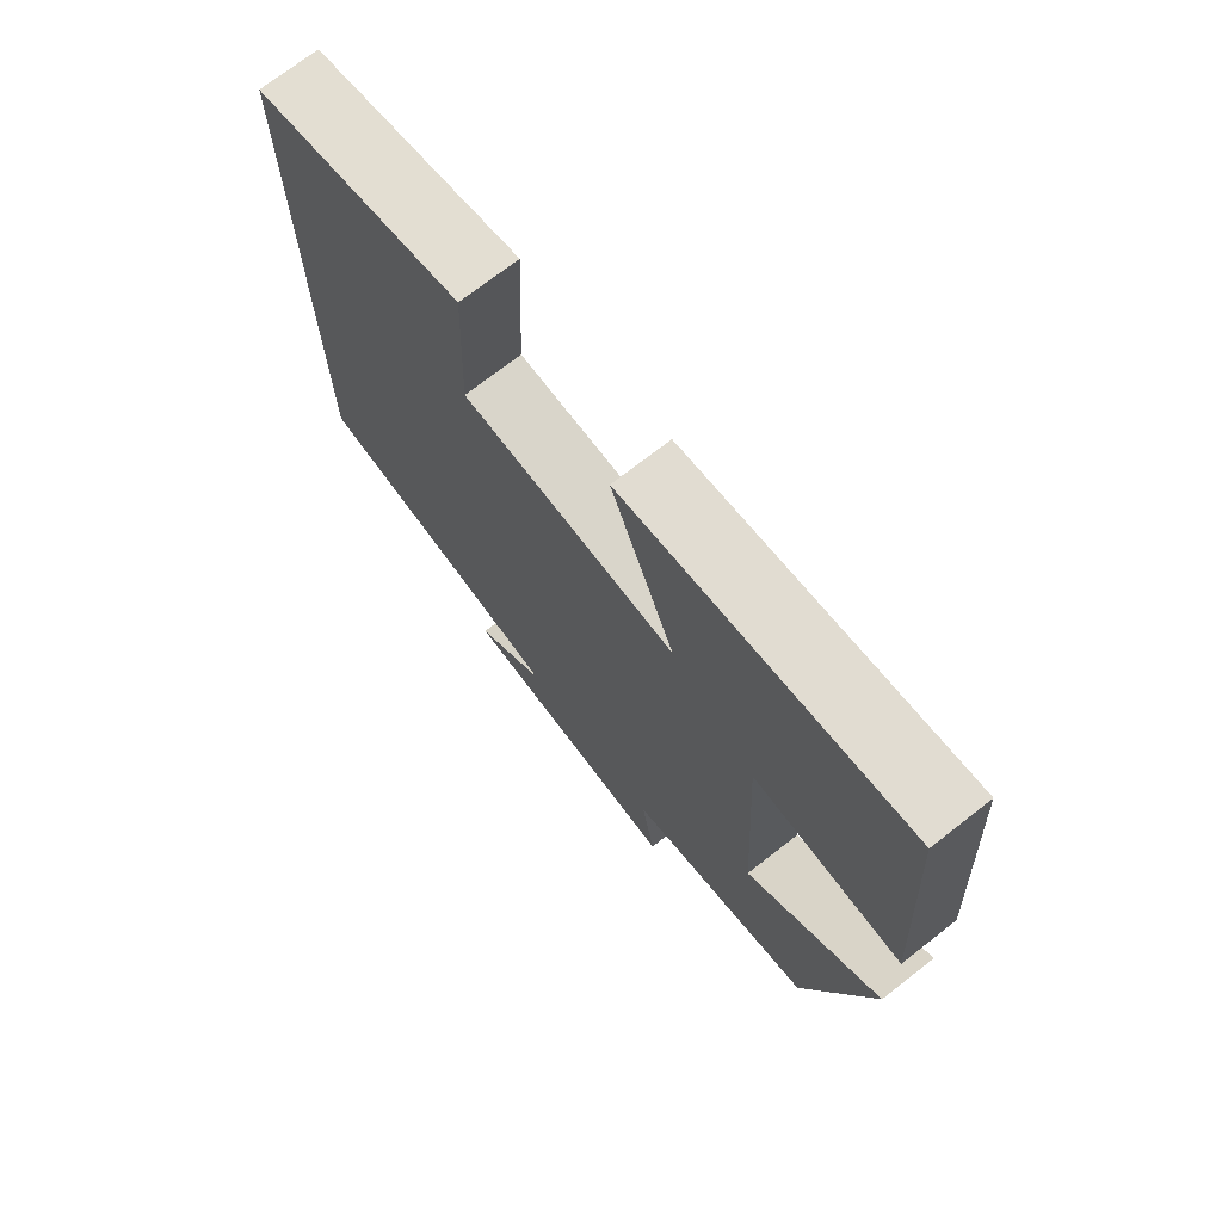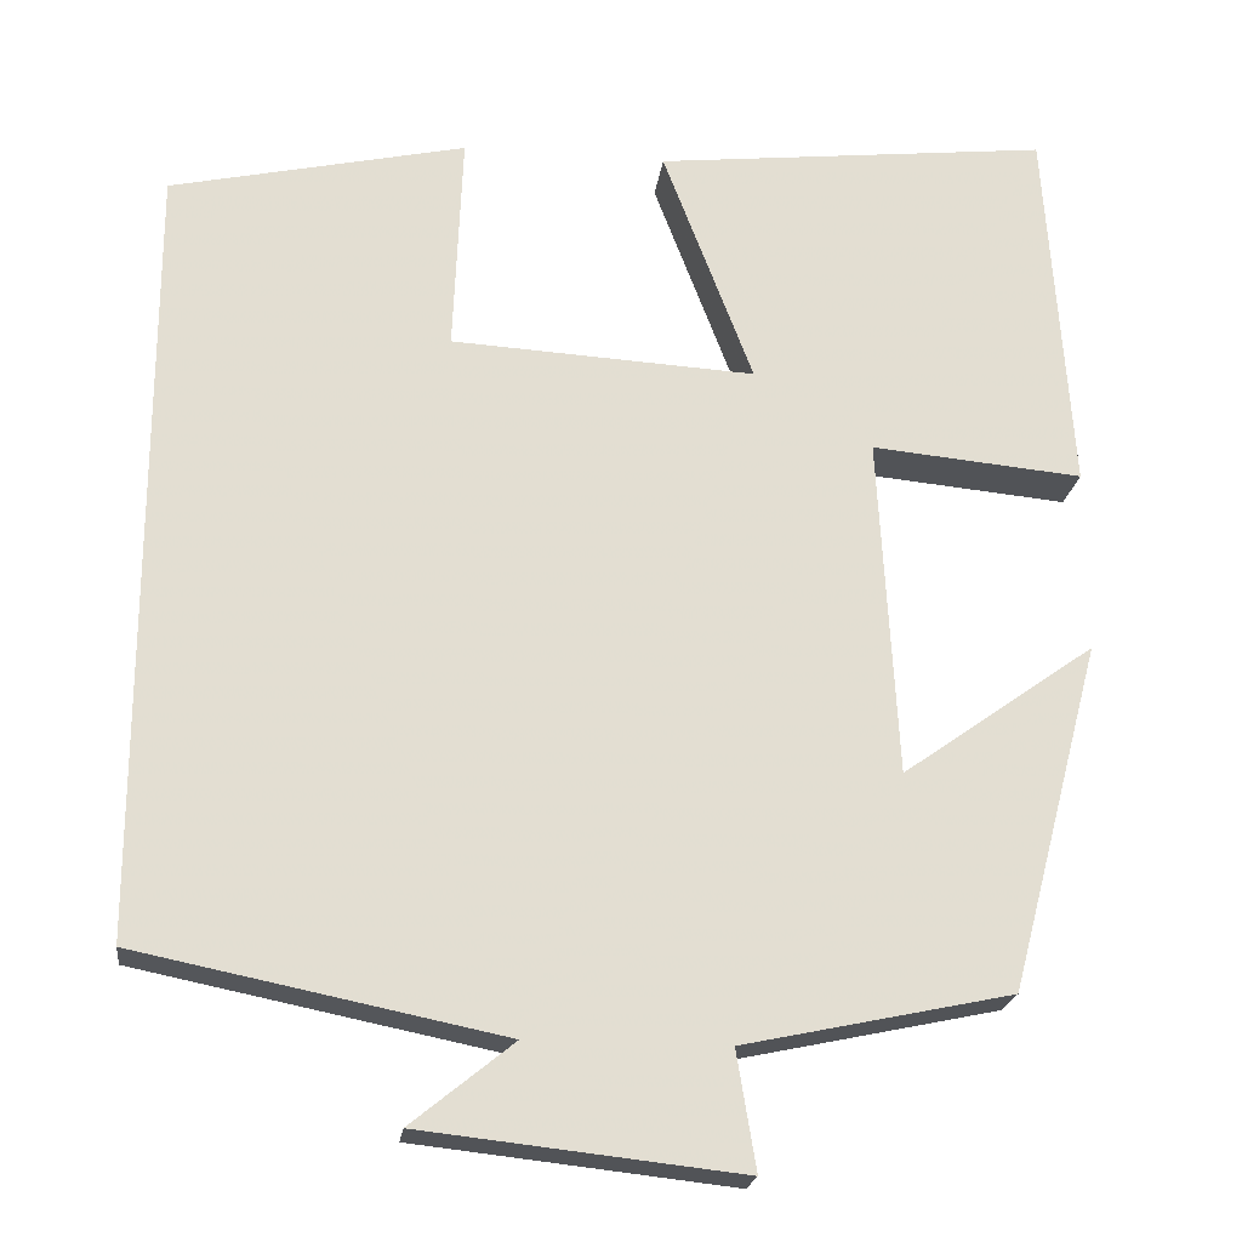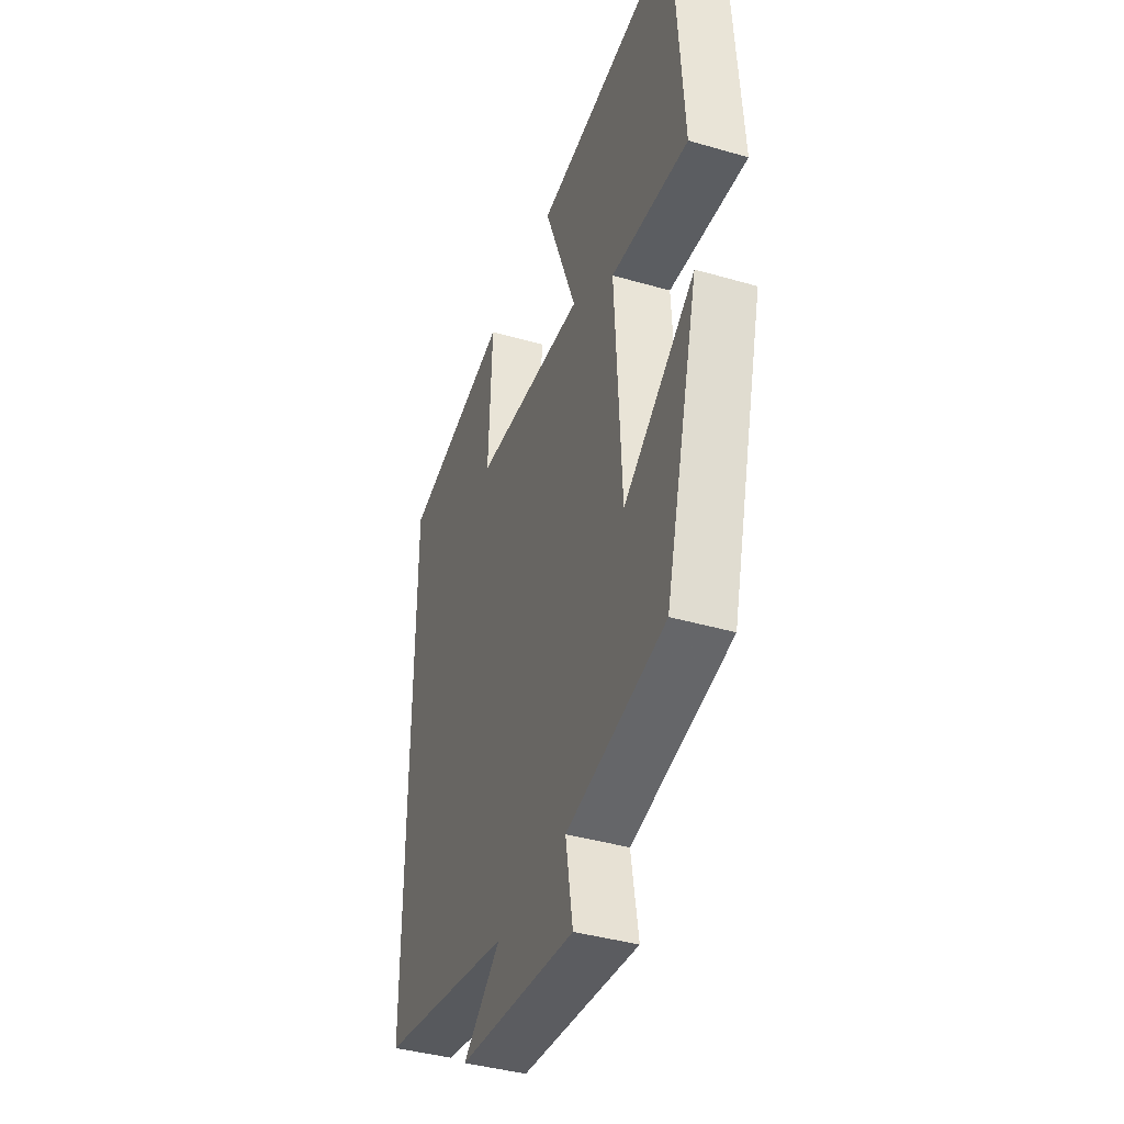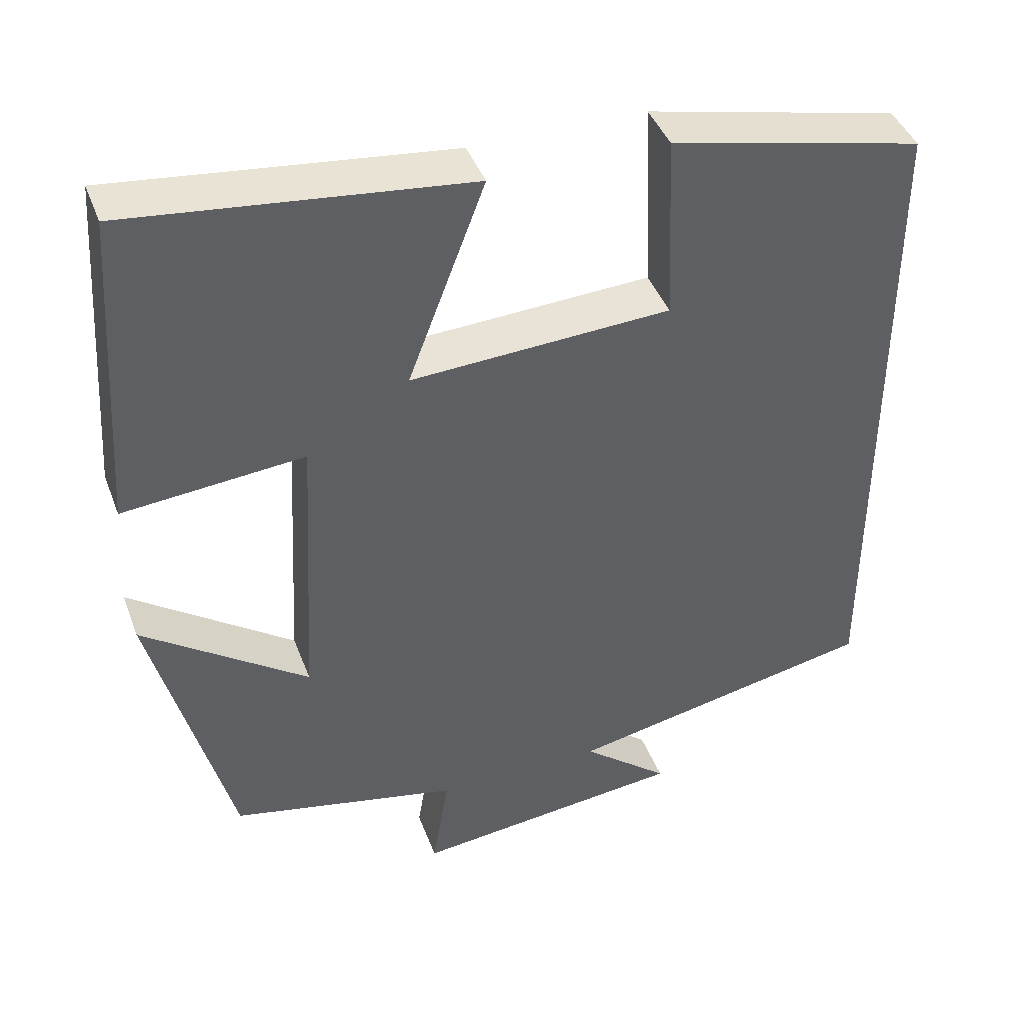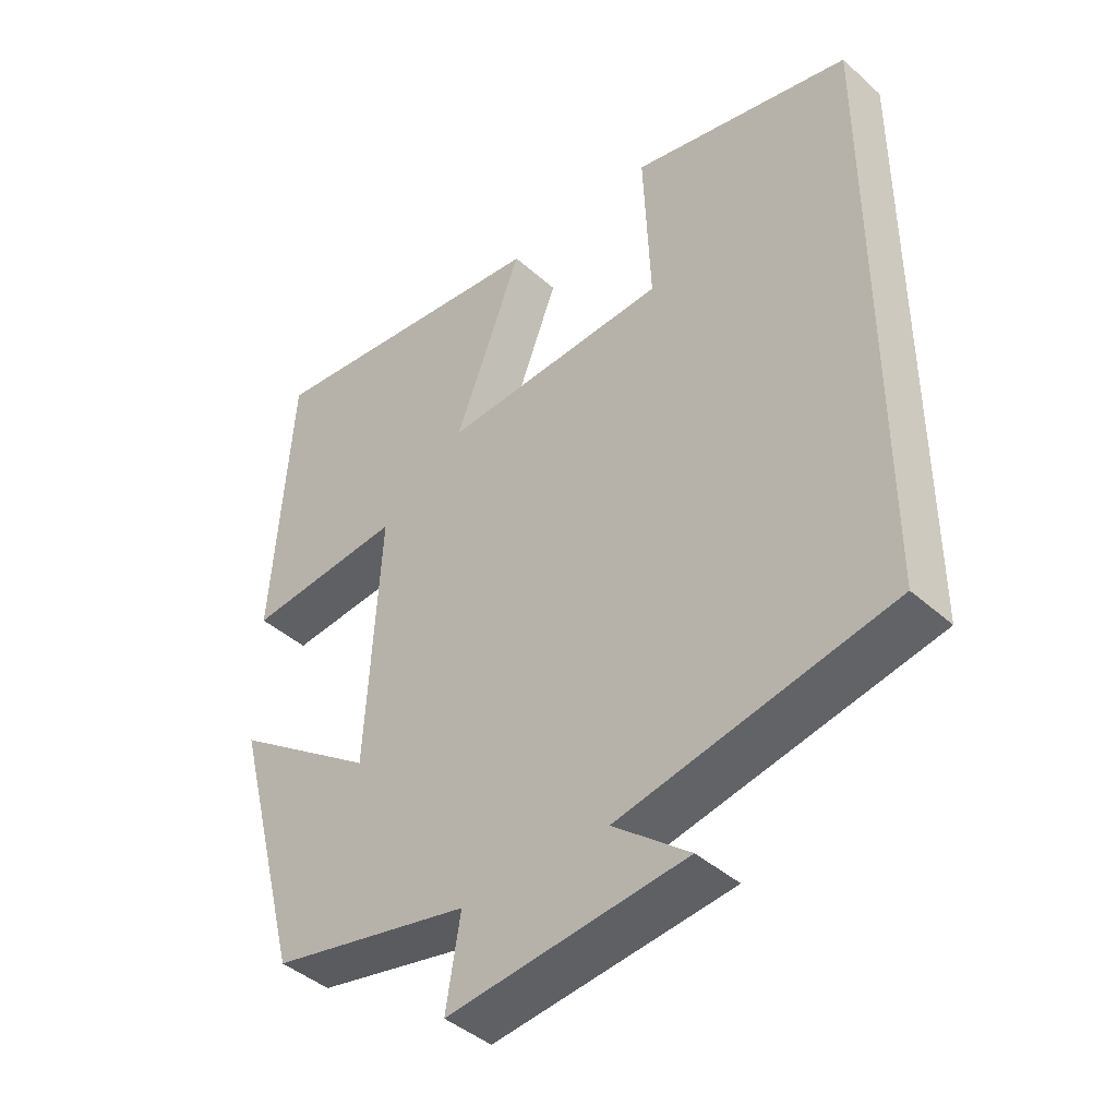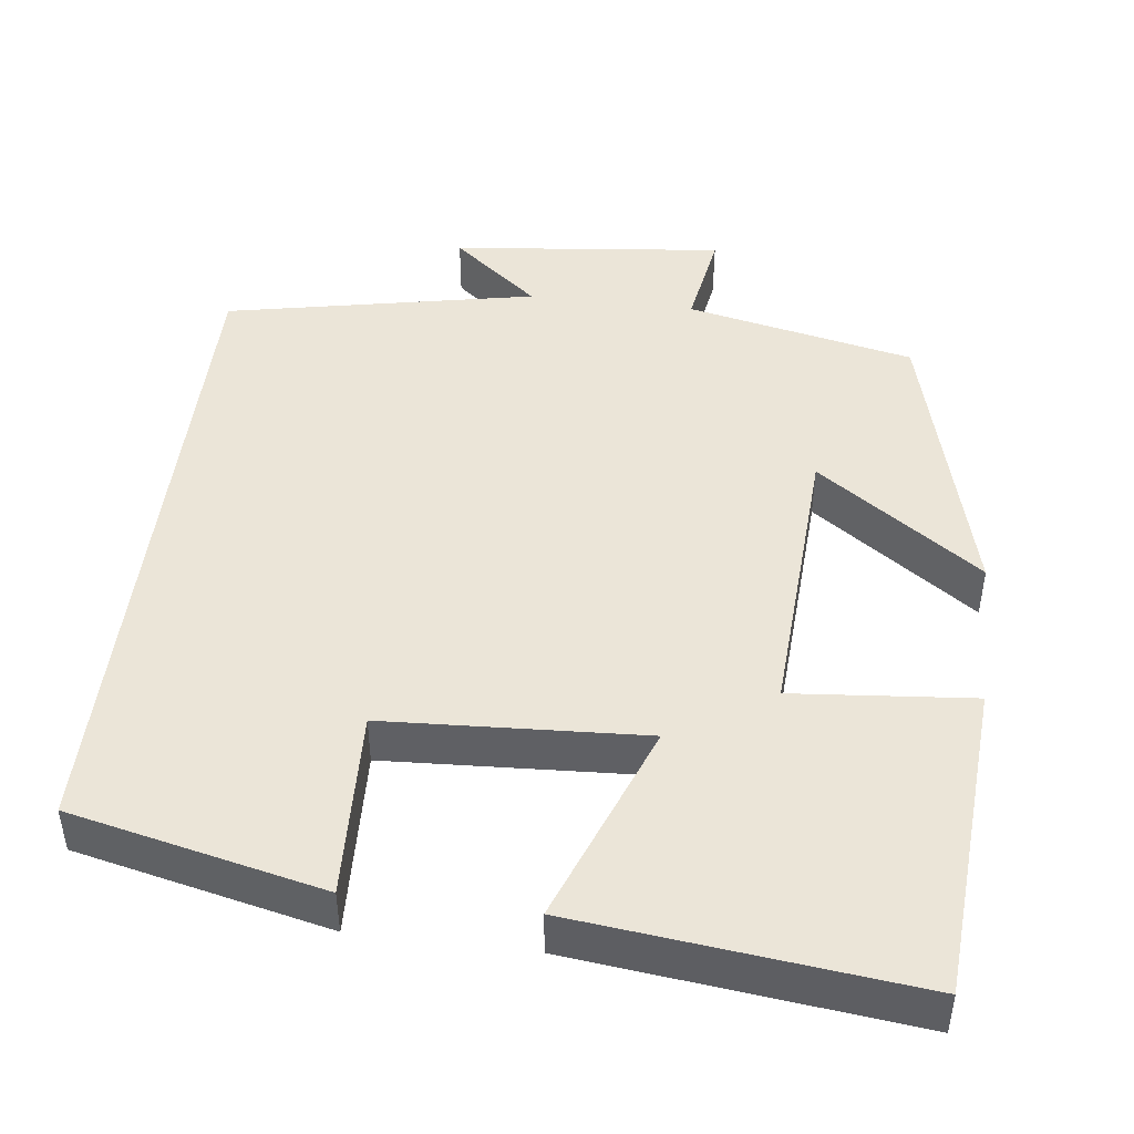
<metadata>
{"format":"obj","ext":"obj","renderer":"f3d","projection":"perspective","resolution":1024,"background":"white","views":[{"elev":72.3,"azim":52.0,"up":"+Z"},{"elev":-21.5,"azim":-7.4,"up":"+Z"},{"elev":-40.3,"azim":70.4,"up":"+Z"},{"elev":42.3,"azim":160.2,"up":"+Z"},{"elev":-42.5,"azim":-136.6,"up":"+Z"},{"elev":45.9,"azim":7.1,"up":"+Y"}]}
</metadata>
<code>
v -0.5 0.07 0.428
v -0.179 0.07 0.5
v -0.189 0.07 0.26
v 0.141 0.07 0.242
v 0.043 0.07 0.5
v 0.473 0.07 0.548
v 0.5 0.07 0.141
v 0.27 0.07 0.162
v 0.29 0.07 -0.208
v 0.5 0.07 -0.059
v 0.4 0.07 -0.438
v 0.109 0.07 -0.5
v 0.13 0.07 -0.628
v -0.216 0.07 -0.59
v -0.105 0.07 -0.5
v -0.5 0.07 -0.42
v -0.5 0 0.428
v -0.179 0 0.5
v -0.189 0 0.26
v 0.141 0 0.242
v 0.043 0 0.5
v 0.473 0 0.548
v 0.5 0 0.141
v 0.27 0 0.162
v 0.29 0 -0.208
v 0.5 0 -0.059
v 0.4 0 -0.438
v 0.109 0 -0.5
v 0.13 0 -0.628
v -0.216 0 -0.59
v -0.105 0 -0.5
v -0.5 0 -0.42
f 15 16 1
f 12 13 14 15
f 9 10 11 12
f 8 9 12 15
f 5 6 7 8
f 4 5 8
f 3 4 8 15
f 1 2 3
f 1 3 15
f 17 32 31
f 31 30 29 28
f 28 27 26 25
f 31 28 25 24
f 24 23 22 21
f 24 21 20
f 31 24 20 19
f 19 18 17
f 31 19 17
f 1 17 18 2
f 2 18 19 3
f 3 19 20 4
f 4 20 21 5
f 5 21 22 6
f 6 22 23 7
f 7 23 24 8
f 8 24 25 9
f 9 25 26 10
f 10 26 27 11
f 11 27 28 12
f 12 28 29 13
f 13 29 30 14
f 14 30 31 15
f 15 31 32 16
f 16 32 17 1

</code>
